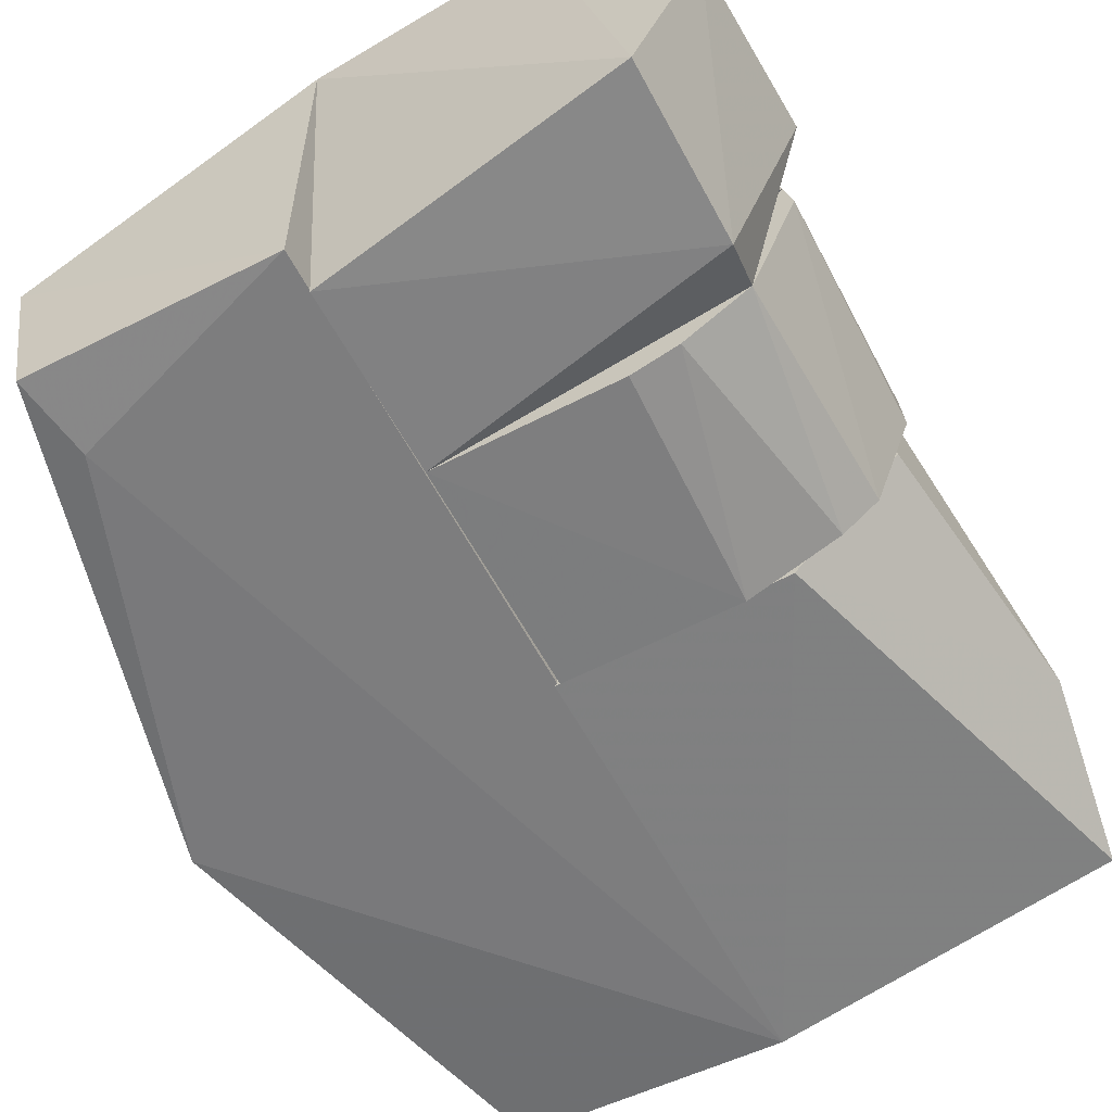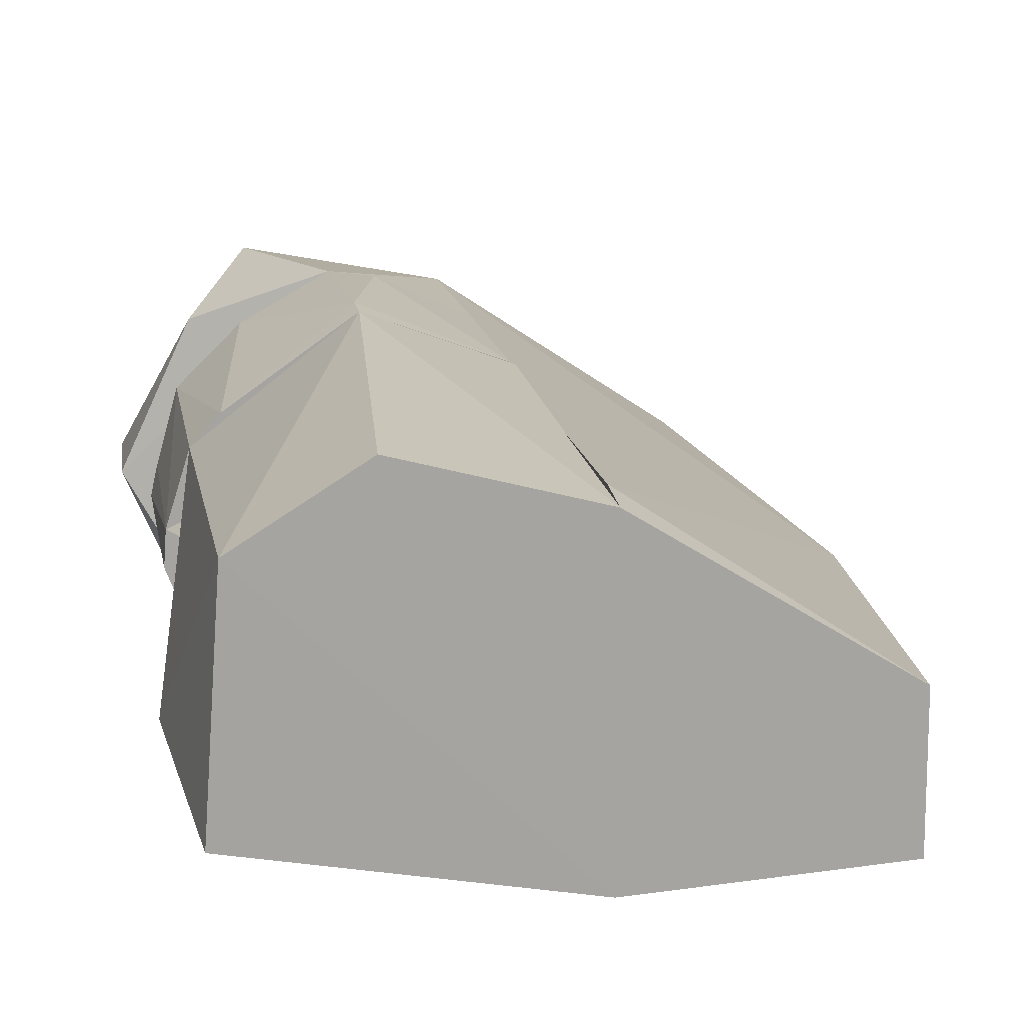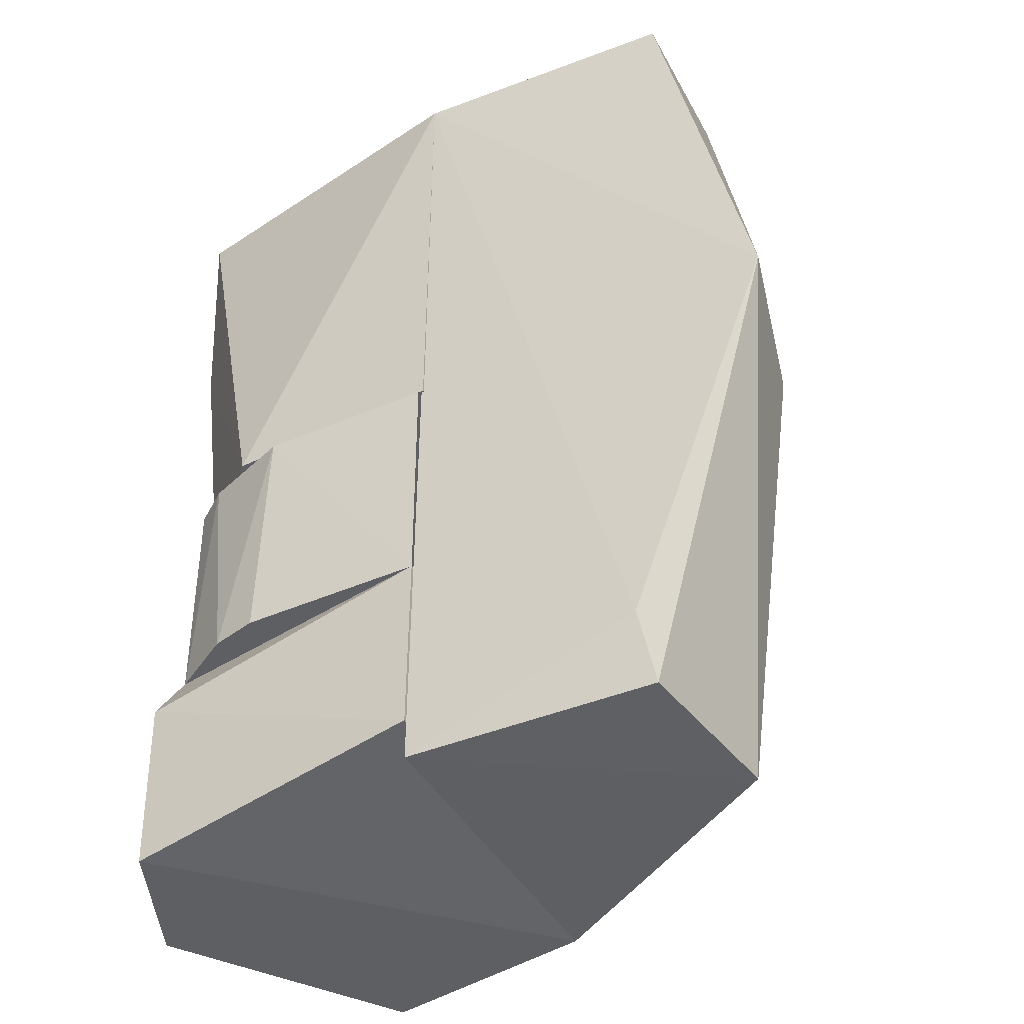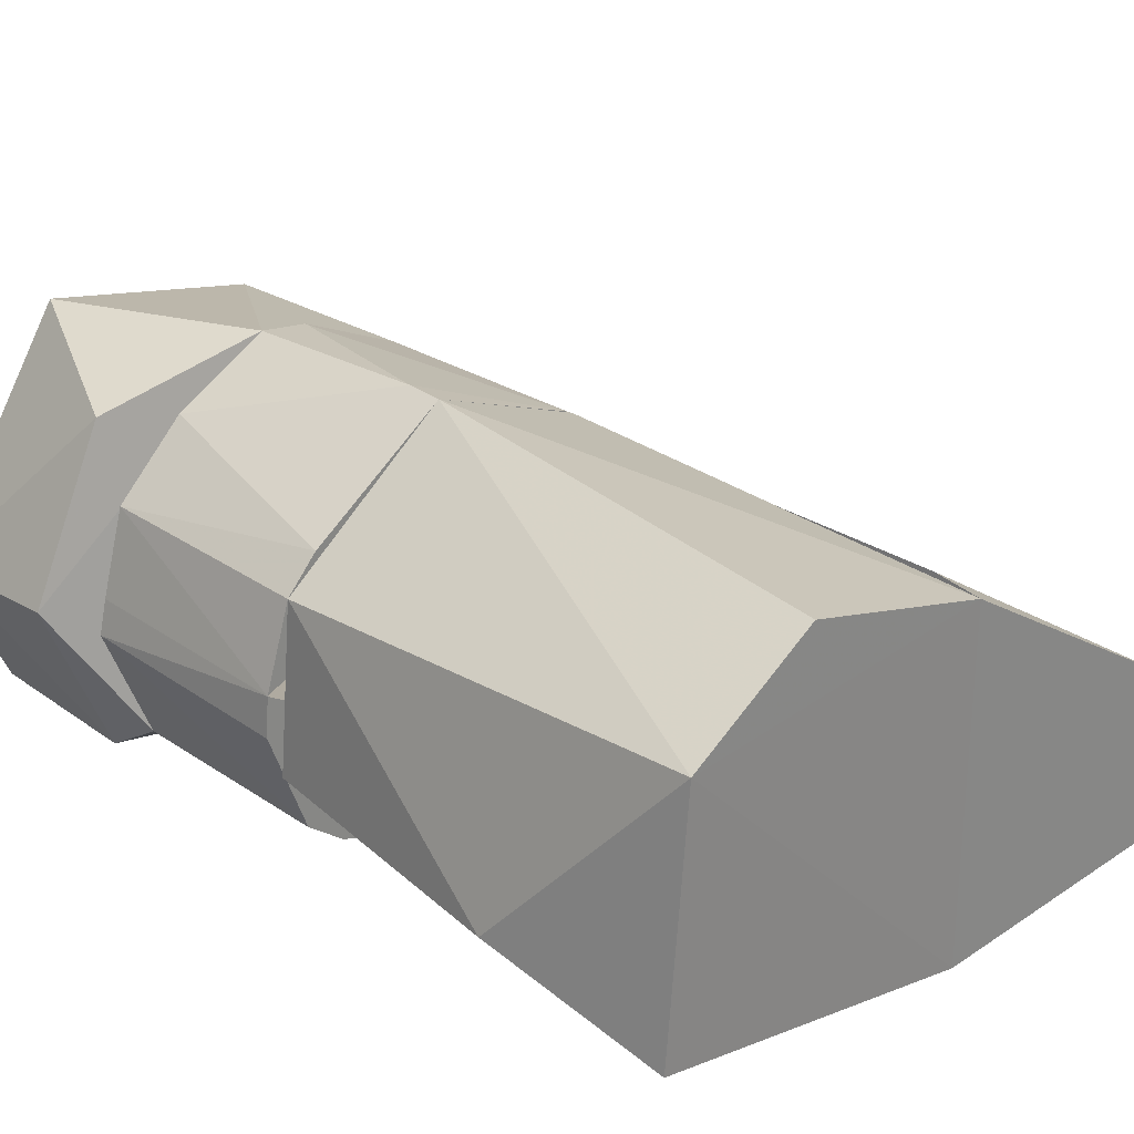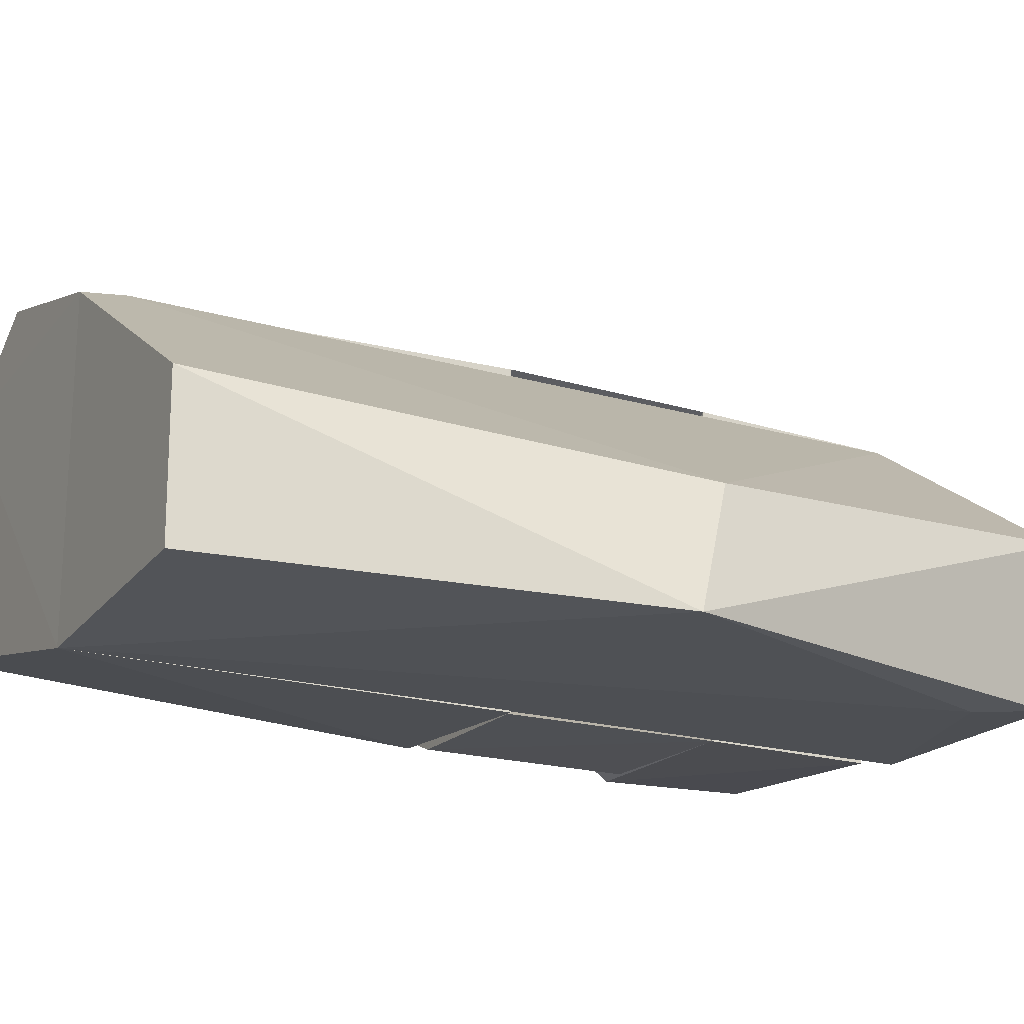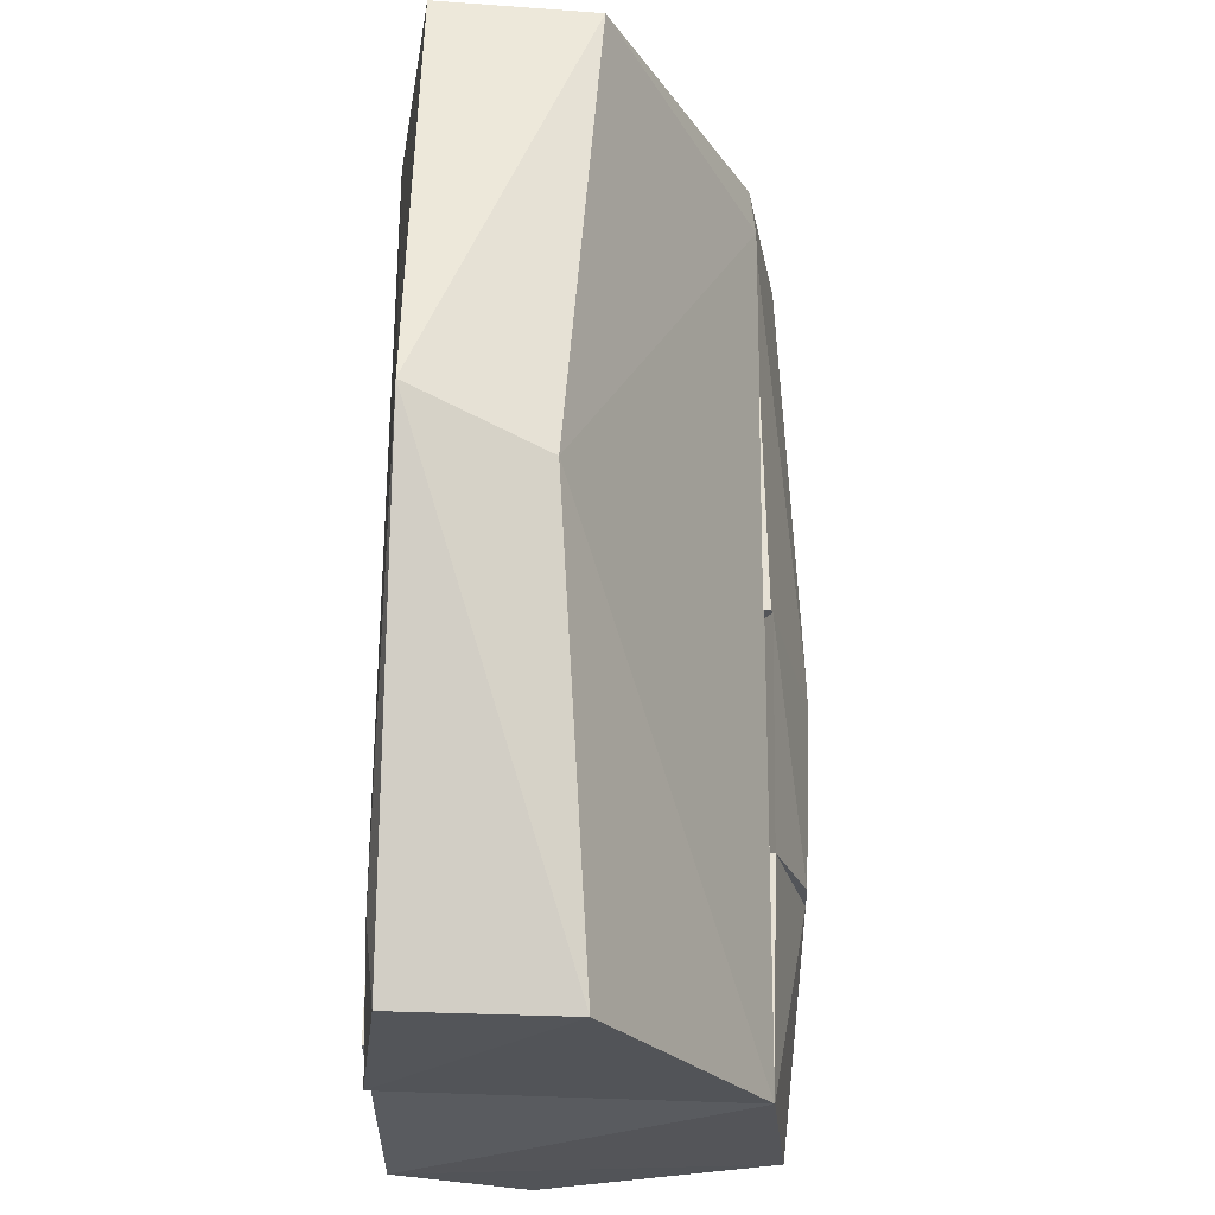
<metadata>
{"format":"obj","ext":"obj","renderer":"f3d","projection":"perspective","resolution":1024,"background":"white","views":[{"elev":-58.6,"azim":27.8,"up":"+Z"},{"elev":17.0,"azim":169.4,"up":"+Z"},{"elev":-41.5,"azim":-152.9,"up":"+Y"},{"elev":27.1,"azim":136.4,"up":"+Z"},{"elev":-19.1,"azim":-118.2,"up":"+Z"},{"elev":-24.3,"azim":-95.9,"up":"+Y"}]}
</metadata>
<code>
v 0.01669 -0.07957 0.05835
v 0.01669 0.000757 0.05968
v 0.1332 0.000757 0.007609
v 0.1322 -0.07957 0.007609
v 0.06836 -0.07957 0.07652
v 0.1241 -0.07957 0.03593
v 0.1138 0.000757 0.04673
v 0.0672 0.000757 0.07888
v 0.06728 -0.01181 0.07937
v 0.1006 -0.07957 0.05877
v 0.1243 0.000757 0.03538
v 0.05159 -0.07957 0.07414
f 1 2 3
f 1 3 4
f 1 4 5
f 6 4 3
f 6 5 4
f 7 3 2
f 8 2 9
f 8 9 7
f 8 7 2
f 10 5 6
f 10 6 7
f 10 9 5
f 10 7 9
f 11 6 3
f 11 3 7
f 11 7 6
f 12 9 2
f 12 2 1
f 12 5 9
f 12 1 5
v 0.01669 0.000757 -0.0641
v 0.1332 0.000757 0.007609
v 0.1087 0.000757 -0.05087
v 0.1322 -0.07957 0.007609
v 0.01669 -0.07957 -0.06414
v 0.1187 -0.07957 -0.04401
v 0.0801 -0.07957 -0.06299
v 0.07707 0.000757 -0.06344
v 0.1212 0.000757 -0.04117
v 0.1349 -0.07957 -0.003918
v 0.1343 0.000757 -0.005782
v 0.09617 -0.07957 -0.05836
f 13 14 15
f 16 14 13
f 16 13 17
f 16 17 18
f 19 18 17
f 20 13 15
f 20 17 13
f 20 19 17
f 21 15 14
f 21 18 15
f 22 16 18
f 22 18 21
f 22 14 16
f 23 21 14
f 23 14 22
f 23 22 21
f 24 19 20
f 24 20 15
f 24 15 18
f 24 18 19
v 0.01669 -0.1571 0.05614
v 0.09259 -0.1578 0.07121
v 0.06836 -0.07957 0.07652
v 0.01669 -0.07957 -0.06414
v 0.1212 -0.09828 -0.05548
v 0.01669 -0.1427 -0.06498
v 0.1209 -0.1576 -0.05419
v 0.01669 -0.07957 0.05835
v 0.1429 -0.1571 -0.005169
v 0.1447 -0.09811 0.000254
v 0.1179 -0.09808 0.05693
v 0.1187 -0.07957 -0.04401
f 25 26 27
f 28 29 30
f 28 30 25
f 31 30 29
f 31 25 30
f 31 26 25
f 32 25 27
f 32 27 28
f 32 28 25
f 33 31 29
f 33 29 34
f 33 26 31
f 35 26 33
f 35 33 34
f 35 27 26
f 35 34 27
f 36 28 27
f 36 27 34
f 36 29 28
f 36 34 29
v 0.0672 0.000757 0.07888
v 0.01486 0.000757 -0.0641
v 0.1296 0.000757 -0.02077
v 0.01486 0.1568 -0.06293
v 0.01486 0.1567 0.05516
v 0.1256 0.1581 0.04754
v 0.1322 0.1574 -0.03852
v 0.1413 0.09785 -0.02141
v 0.01486 0.000757 0.05876
v 0.1243 0.000757 0.03538
v 0.09265 0.000757 -0.05971
v 0.08205 0.1574 0.07405
f 37 38 39
f 40 38 41
f 42 40 41
f 43 40 42
f 43 42 44
f 45 38 37
f 45 37 41
f 45 41 38
f 46 39 44
f 46 44 42
f 46 37 39
f 46 42 37
f 47 44 39
f 47 43 44
f 47 39 38
f 47 38 40
f 47 40 43
f 48 41 37
f 48 37 42
f 48 42 41
v -0.1025 -0.009343 -0.01874
v 0.01669 -0.1571 0.05614
v 0.01486 0.1405 0.05723
v -0.07761 0.1575 -0.003489
v 0.01669 -0.1561 -0.06397
v -0.06329 -0.1291 -0.06586
v 0.01486 0.1568 -0.06293
v -0.07675 -0.1586 -0.007311
v -0.07843 0.1576 -0.05825
v -0.113 0.006459 -0.06396
v -0.06839 -0.1563 -0.06337
v 0.01486 0.1567 0.05516
f 49 50 51
f 52 49 51
f 53 54 55
f 56 53 50
f 56 50 49
f 57 52 55
f 58 55 54
f 58 57 55
f 58 49 52
f 58 52 57
f 58 56 49
f 59 56 58
f 59 58 54
f 59 54 53
f 59 53 56
f 60 50 53
f 60 53 55
f 60 55 52
f 60 52 51
f 60 51 50

</code>
